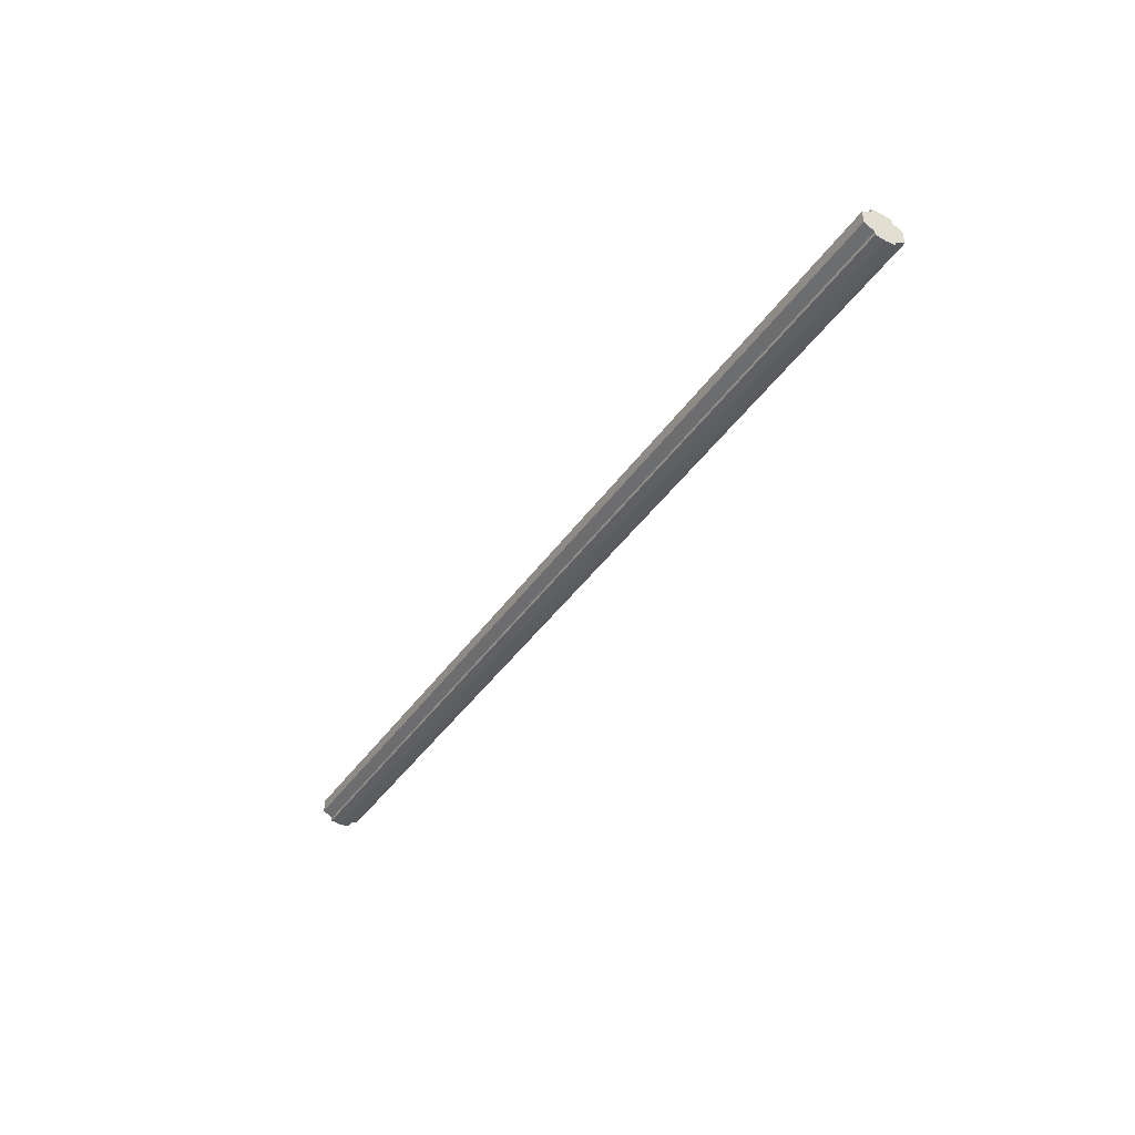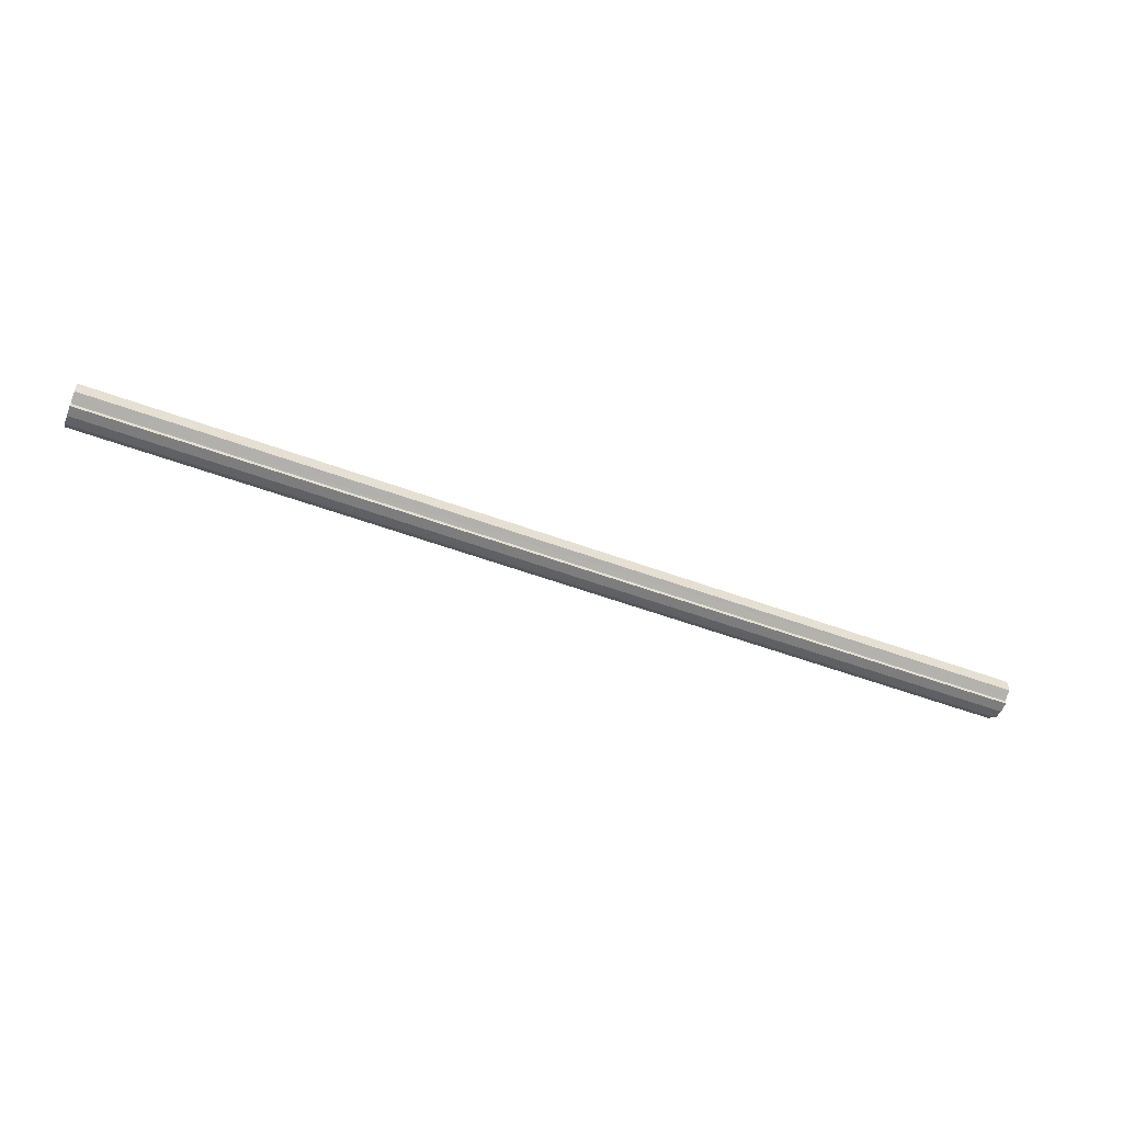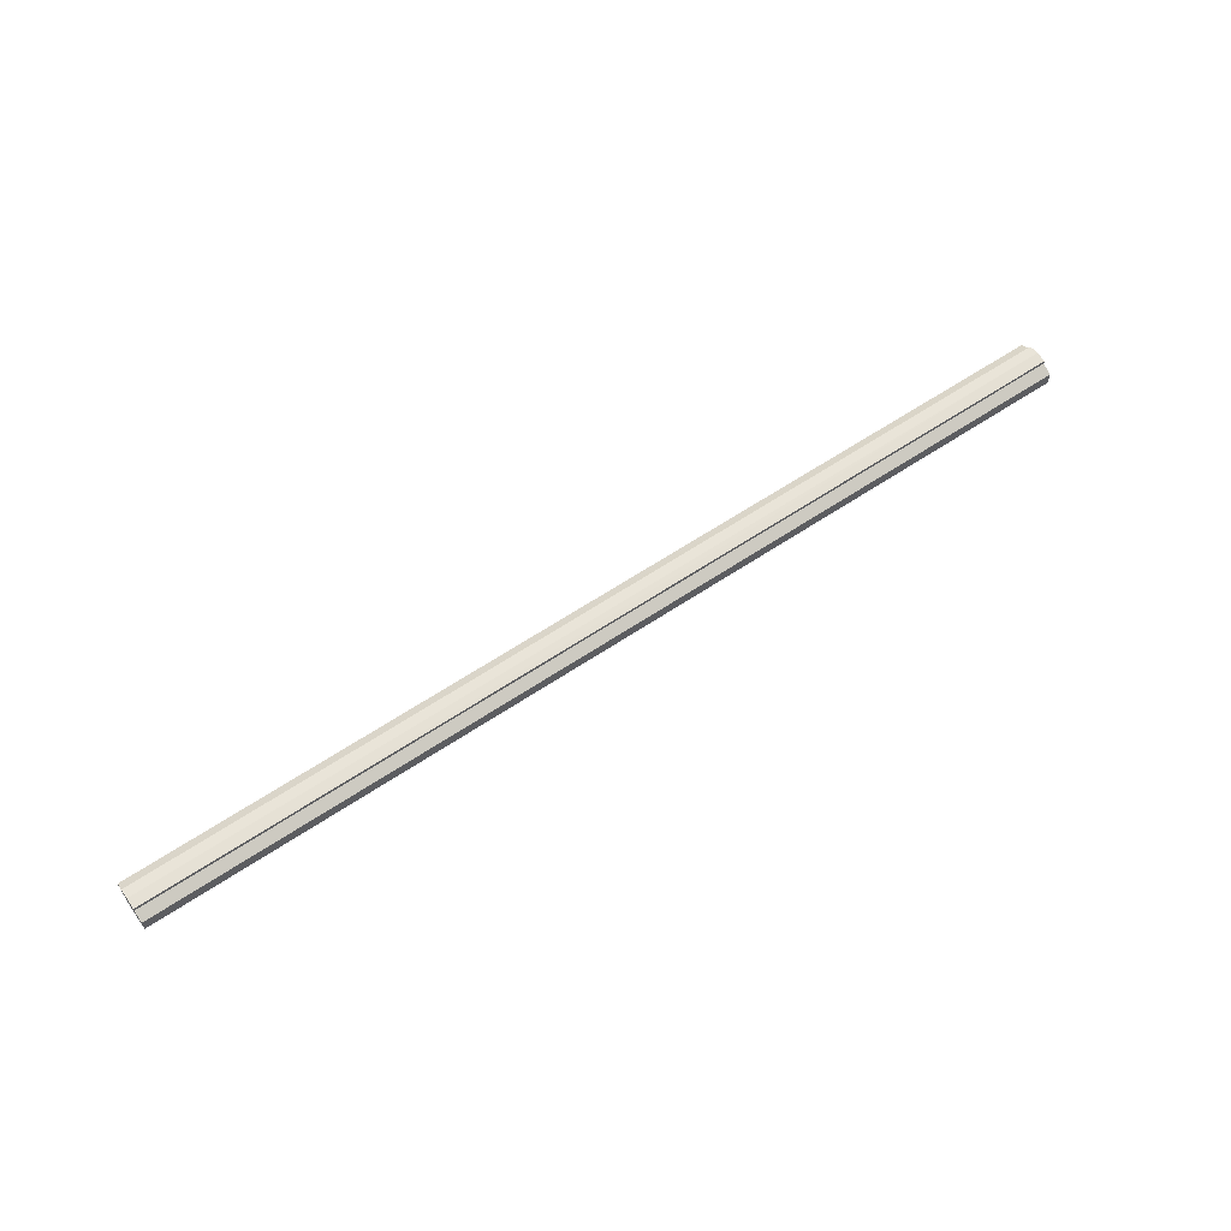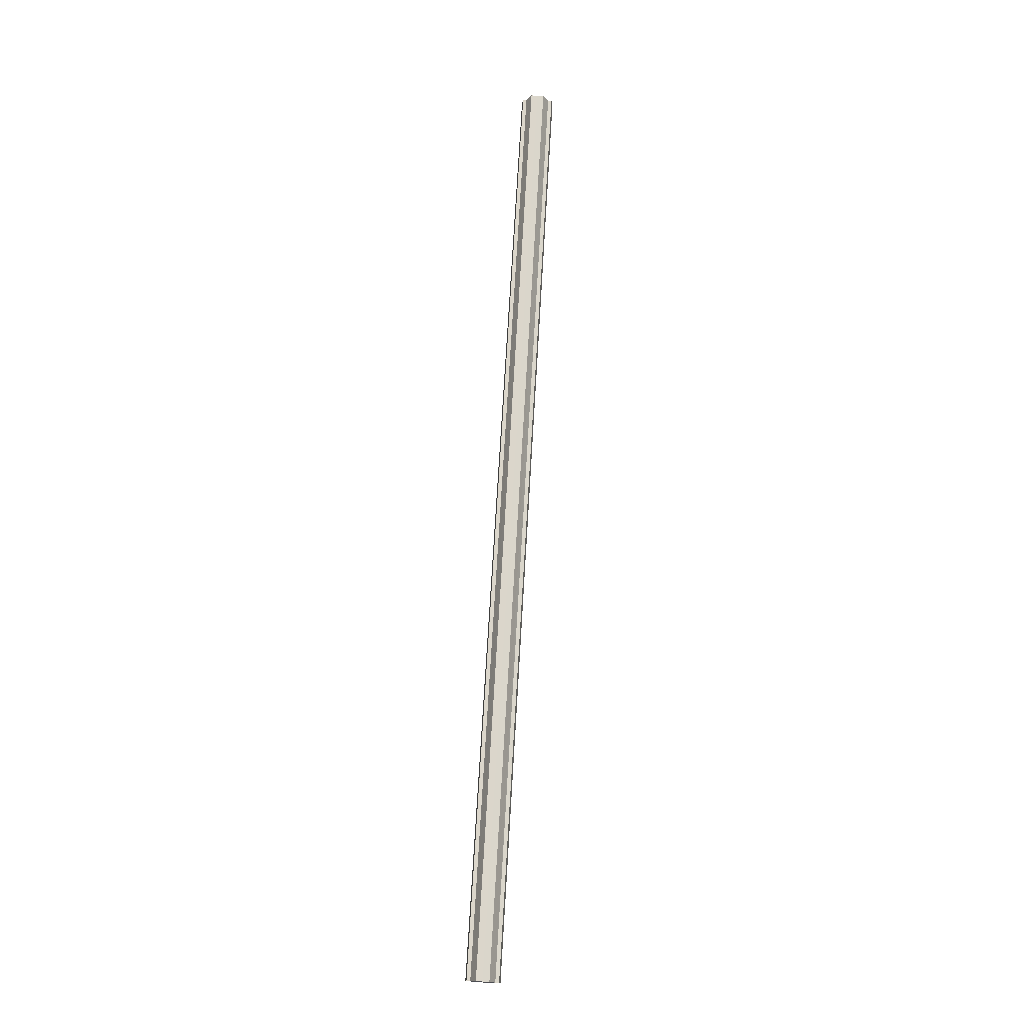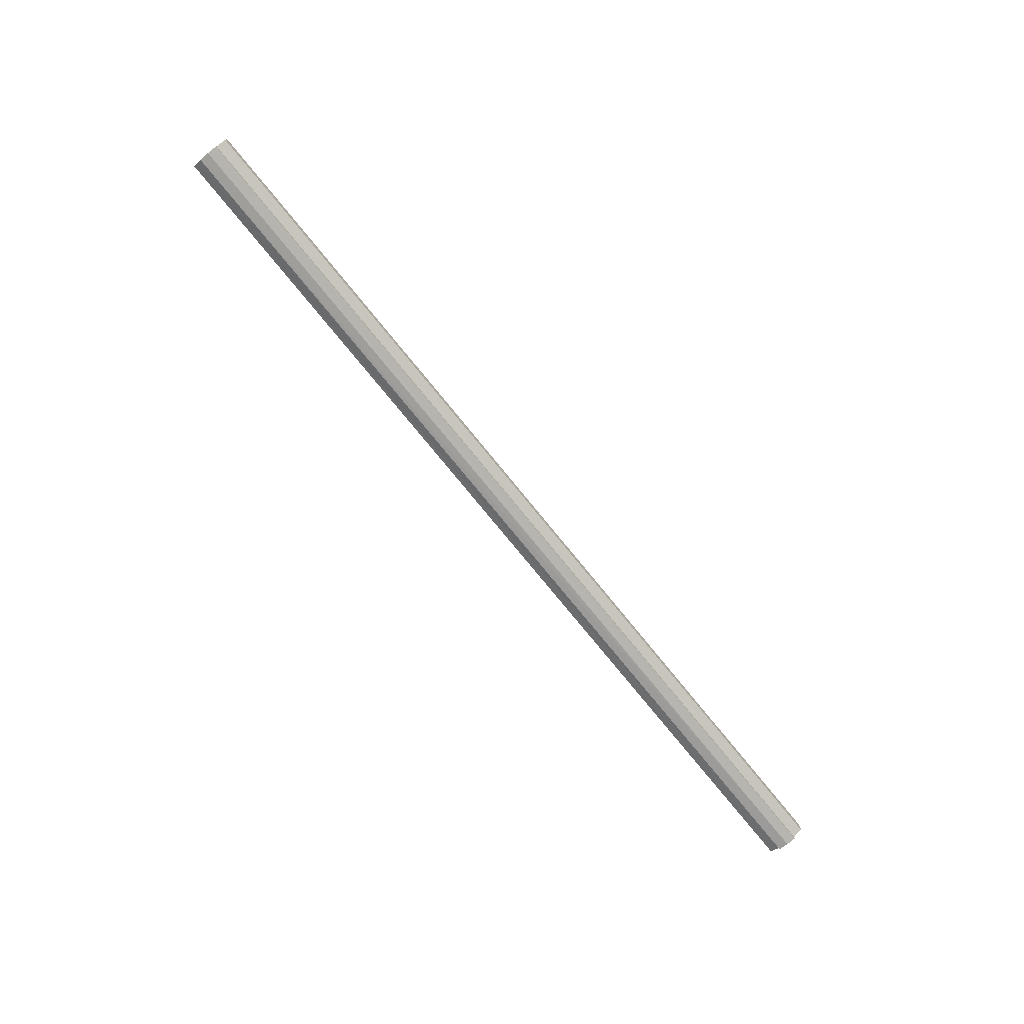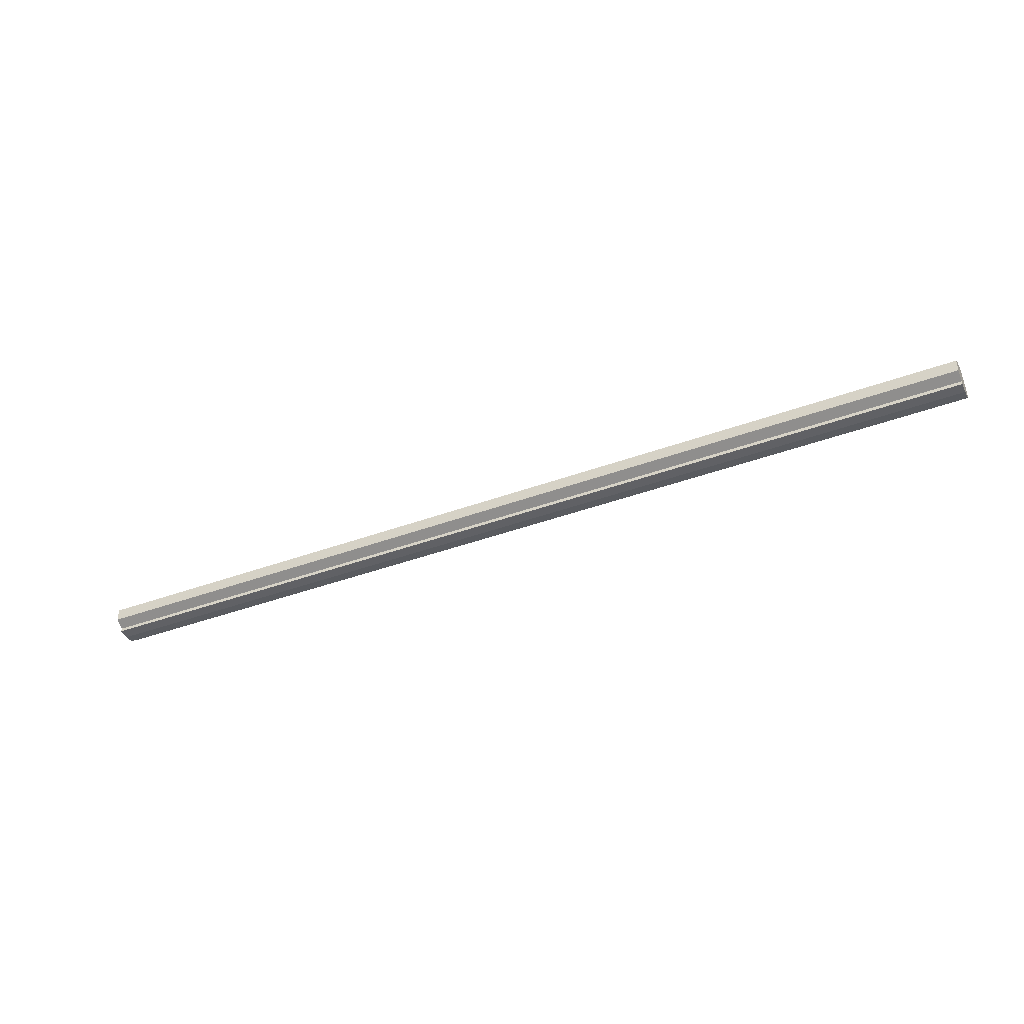
<metadata>
{"format":"obj","ext":"obj","renderer":"f3d","projection":"perspective","resolution":1024,"background":"white","views":[{"elev":-41.5,"azim":-121.6,"up":"+Z"},{"elev":-52.3,"azim":-21.9,"up":"+Z"},{"elev":60.5,"azim":145.4,"up":"+Z"},{"elev":73.8,"azim":93.4,"up":"+Y"},{"elev":-75.9,"azim":-50.9,"up":"+Z"},{"elev":-41.0,"azim":24.2,"up":"+Z"}]}
</metadata>
<code>
o 18726
v 2168 1871 8.187
v 2168 1871 8.186
v 2168 1871 8.187
v 2168 1871 8.186
v 2168 1871 8.186
v 2168 1871 8.187
v 2168 1871 8.187
v 2168 1871 8.186
v 2168 1871 8.186
v 2168 1871 8.17
v 2168 1871 8.187
v 2168 1871 8.182
v 2168 1871 8.177
v 2168 1871 8.17
v 2168 1871 8.164
v 2168 1871 8.159
v 2168 1871 8.186
v 2168 1871 8.155
v 2168 1871 8.182
v 2168 1871 8.186
v 2168 1871 8.182
v 2168 1871 8.177
v 2168 1871 8.182
v 2168 1871 8.177
v 2168 1871 8.17
v 2168 1871 8.177
v 2168 1871 8.17
v 2168 1871 8.164
v 2168 1871 8.17
v 2168 1871 8.164
v 2168 1871 8.159
v 2168 1871 8.164
v 2168 1871 8.159
v 2168 1871 8.155
v 2168 1871 8.159
v 2168 1871 8.155
v 2168 1871 8.154
v 2168 1871 8.154
v 2168 1871 8.155
v 2168 1871 8.155
v 2168 1871 8.159
v 2168 1871 8.155
v 2168 1871 8.154
v 2168 1871 8.164
v 2168 1871 8.159
v 2168 1871 8.155
v 2168 1871 8.154
v 2168 1871 8.155
v 2168 1871 8.154
v 2168 1871 8.17
v 2168 1871 8.164
v 2168 1871 8.177
v 2168 1871 8.17
v 2168 1871 8.182
v 2168 1871 8.177
v 2168 1871 8.186
v 2168 1871 8.182
v 2168 1871 8.186
v 2168 1871 8.182
v 2168 1871 8.186
v 2168 1871 8.177
v 2168 1871 8.182
v 2168 1871 8.182
v 2168 1871 8.182
v 2168 1871 8.17
v 2168 1871 8.177
v 2168 1871 8.164
v 2168 1871 8.17
v 2168 1871 8.177
v 2168 1871 8.177
v 2168 1871 8.159
v 2168 1871 8.164
v 2168 1871 8.155
v 2168 1871 8.159
v 2168 1871 8.17
v 2168 1871 8.17
v 2168 1871 8.164
v 2168 1871 8.164
v 2168 1871 8.159
v 2168 1871 8.159
v 2168 1871 8.155
v 2168 1871 8.17
v 2168 1871 8.187
v 2168 1871 8.186
v 2168 1871 8.186
v 2168 1871 8.182
v 2168 1871 8.182
v 2168 1871 8.177
v 2168 1871 8.177
v 2168 1871 8.17
v 2168 1871 8.17
v 2168 1871 8.164
v 2168 1871 8.164
v 2168 1871 8.159
v 2168 1871 8.159
v 2168 1871 8.155
v 2168 1871 8.155
v 2168 1871 8.154
f 1 2 3
f 4 1 5
f 5 6 7
f 7 8 9
f 10 8 11
f 10 12 8
f 10 13 12
f 10 14 13
f 10 15 14
f 10 16 15
f 10 11 17
f 10 18 16
f 19 17 20
f 10 17 21
f 22 23 19
f 10 21 24
f 25 26 22
f 10 24 27
f 28 29 25
f 10 27 30
f 31 32 28
f 10 30 33
f 34 35 31
f 10 33 36
f 10 36 37
f 10 37 18
f 38 36 39
f 40 41 34
f 42 43 38
f 41 44 45
f 46 47 42
f 47 48 49
f 44 50 51
f 50 52 53
f 52 54 55
f 54 56 57
f 58 59 60
f 59 61 62
f 60 63 64
f 61 65 66
f 65 67 68
f 64 69 70
f 67 71 72
f 71 73 74
f 70 75 76
f 76 77 78
f 78 79 80
f 80 18 81
f 82 83 84
f 82 85 83
f 82 84 86
f 82 87 85
f 82 86 88
f 82 89 87
f 82 88 90
f 82 91 89
f 82 90 92
f 82 93 91
f 82 92 94
f 82 95 93
f 82 94 96
f 82 97 95
f 82 96 98
f 82 98 97

</code>
